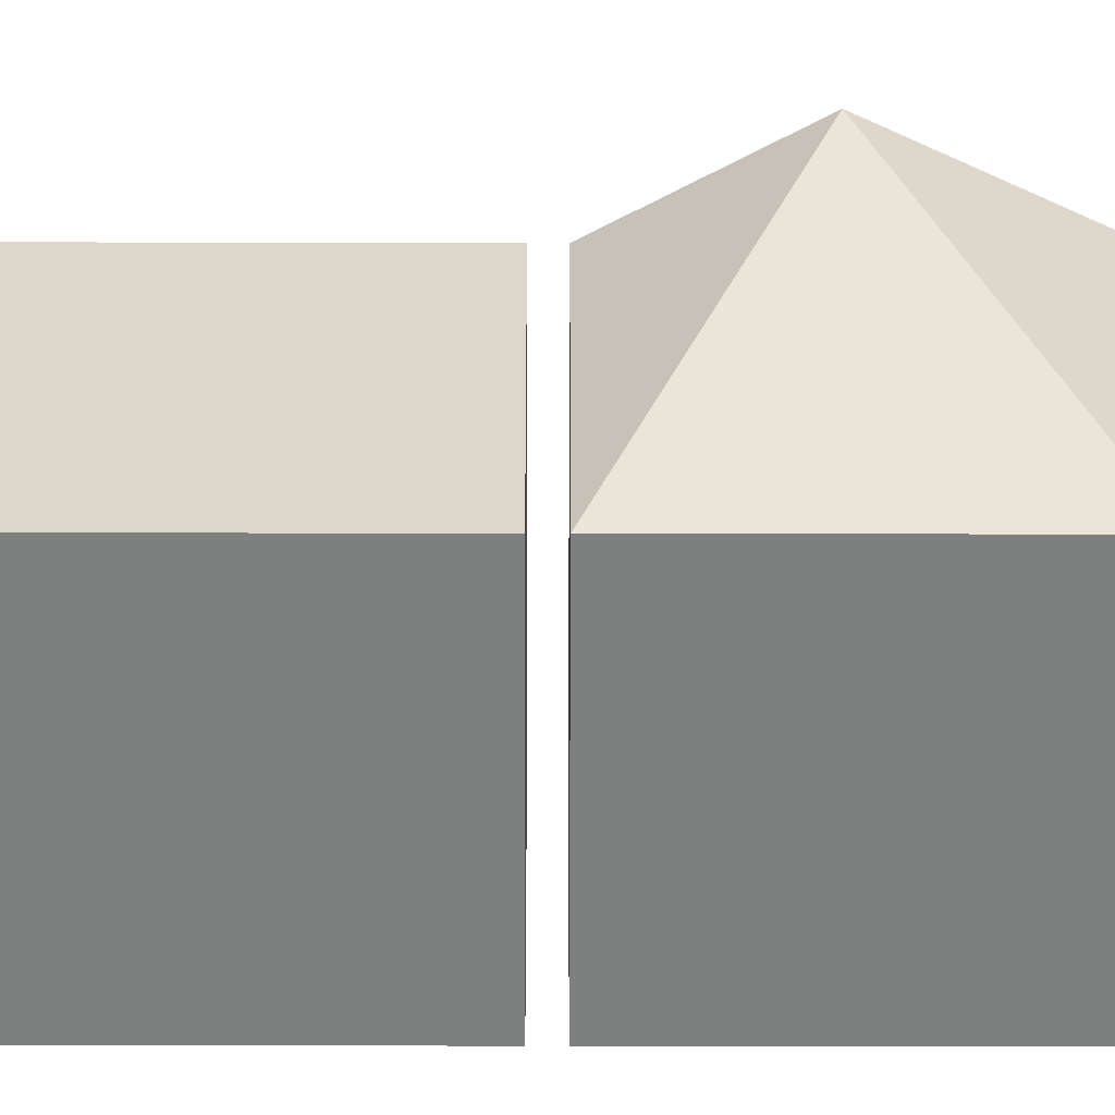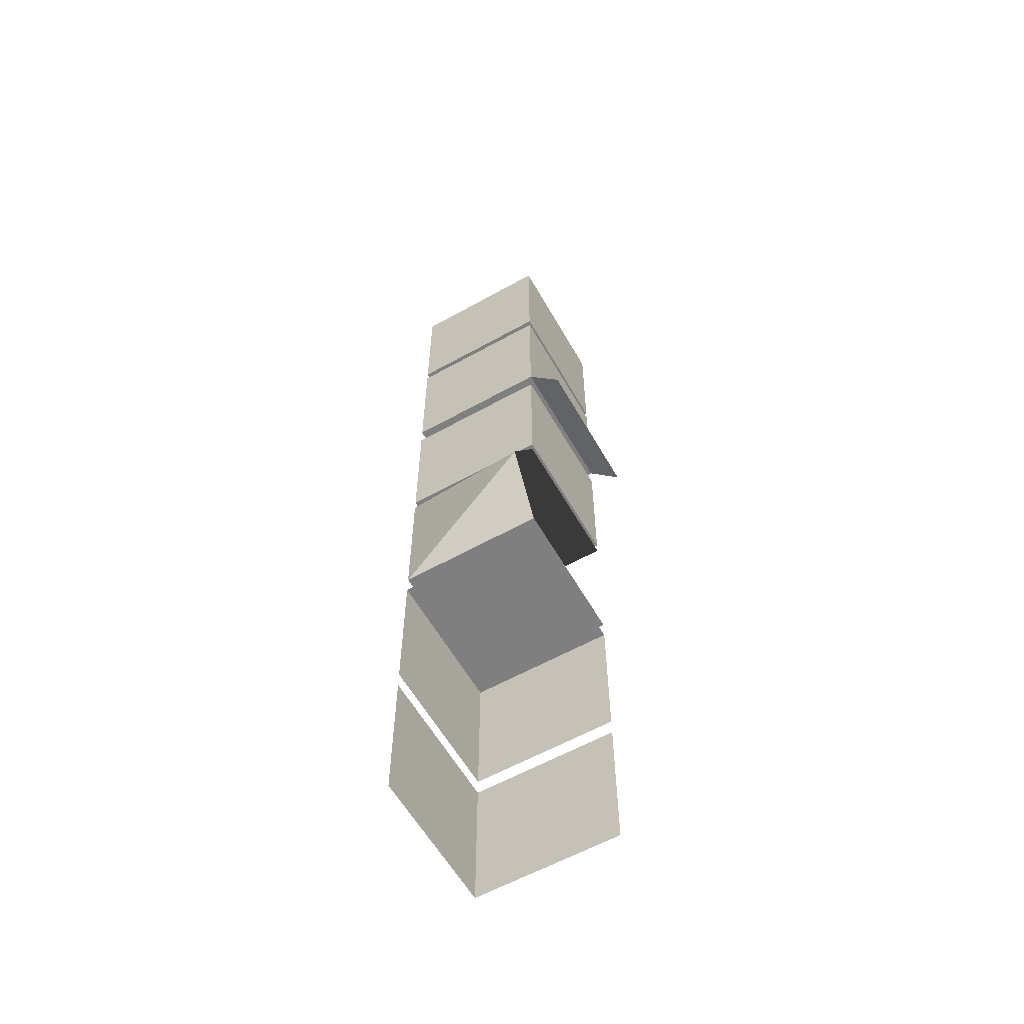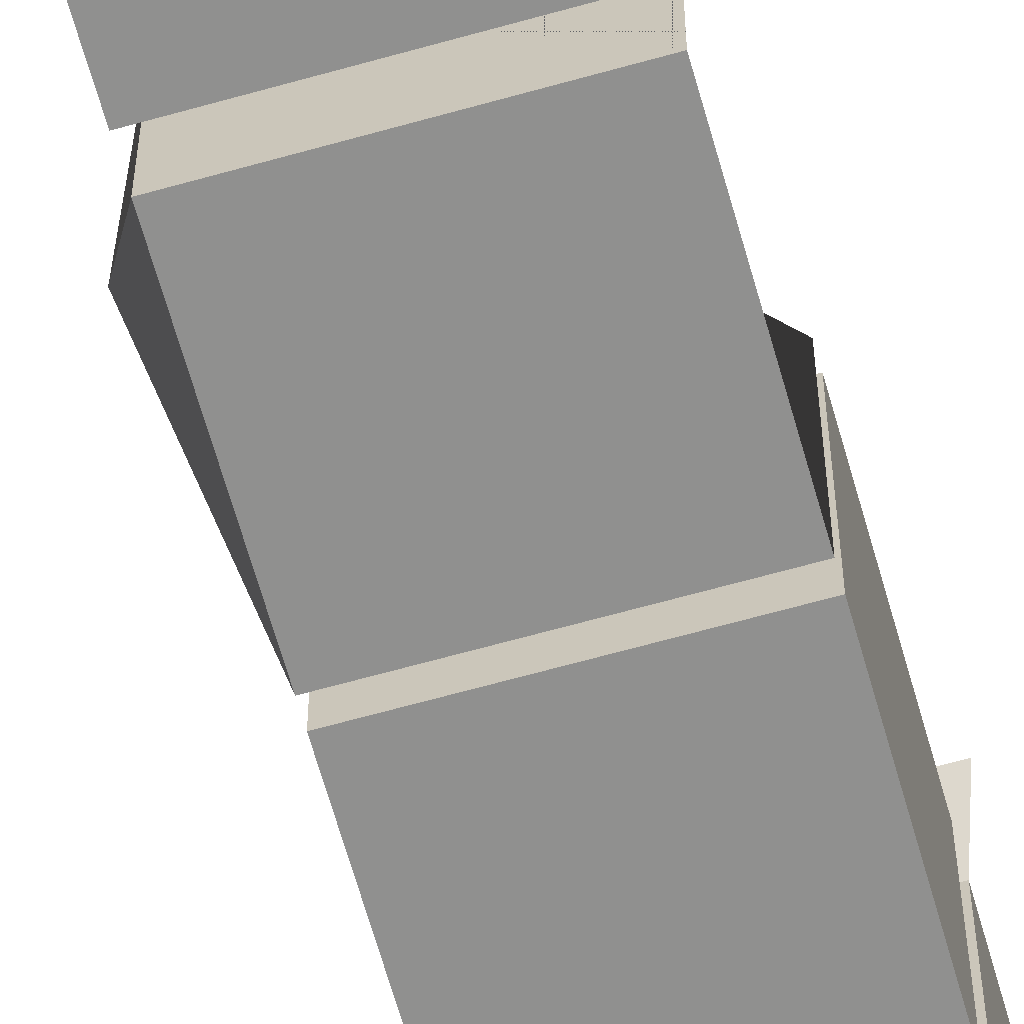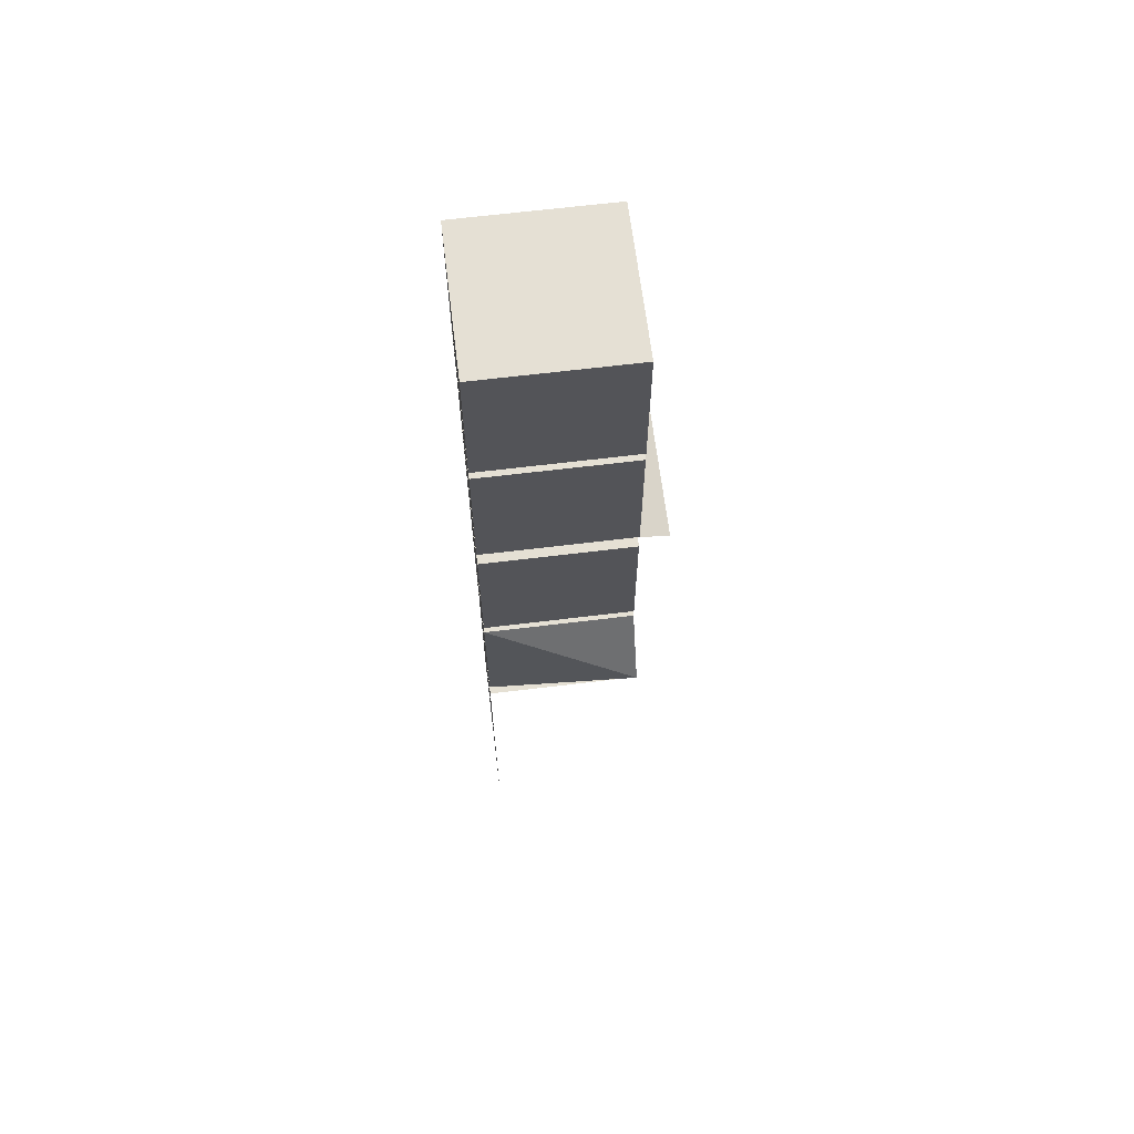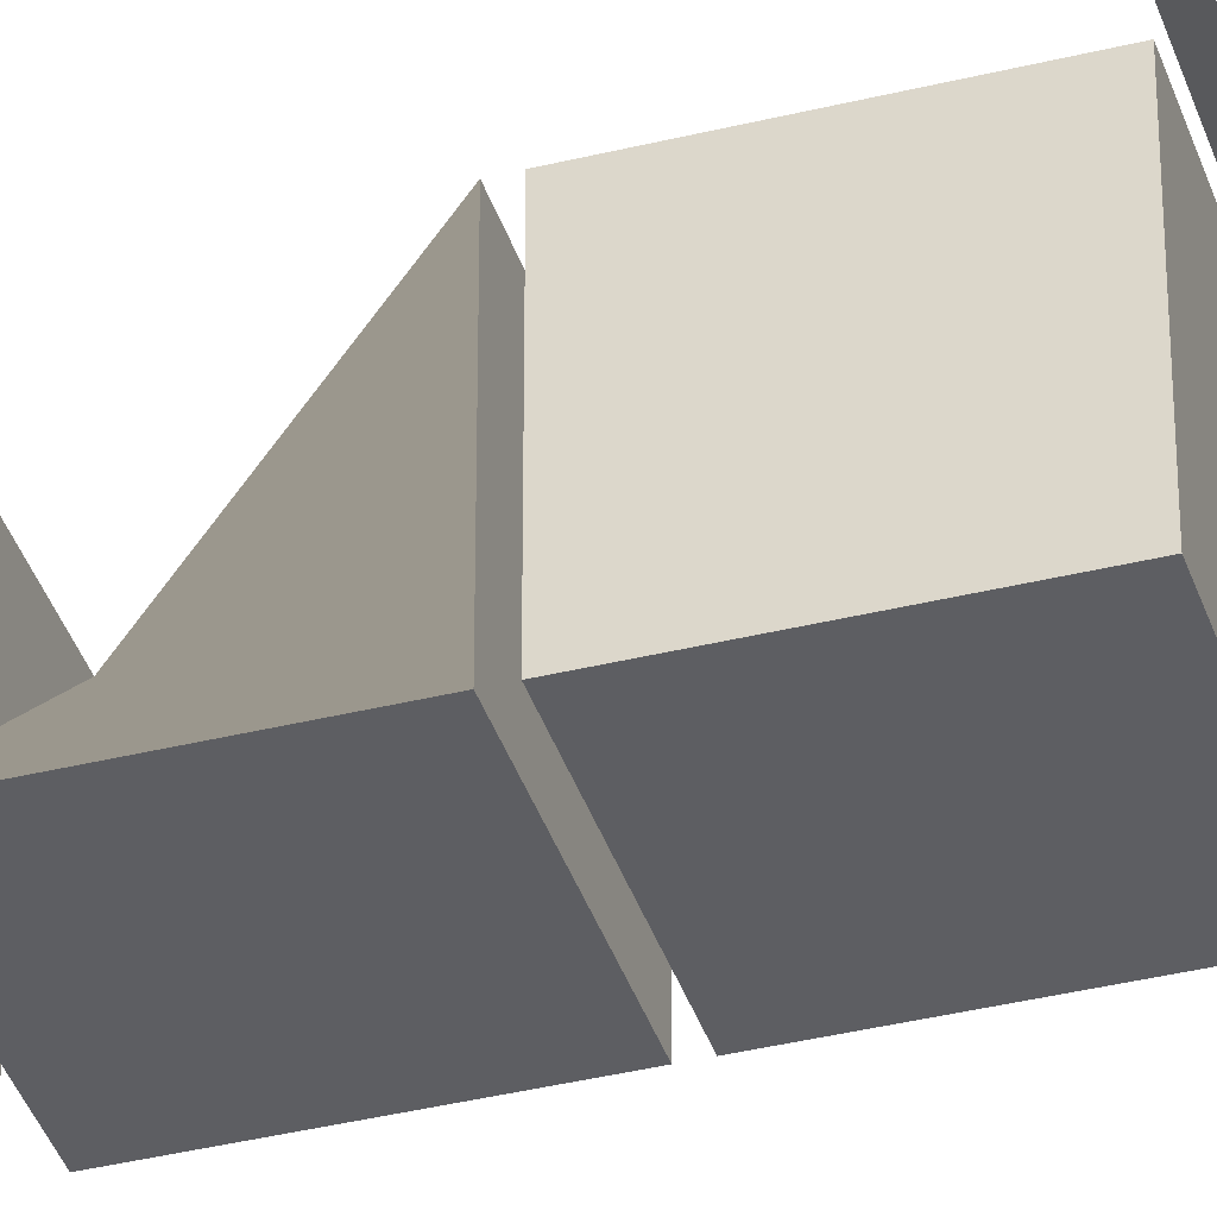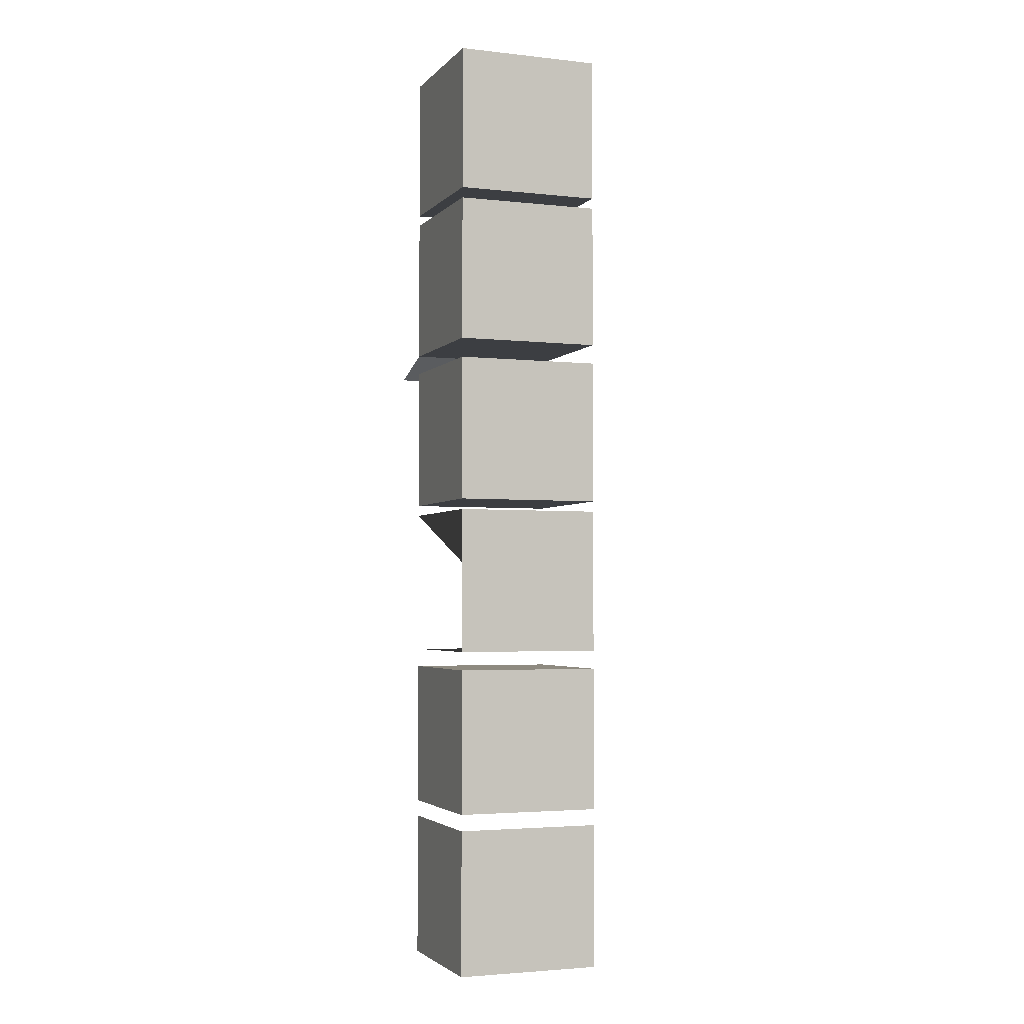
<metadata>
{"format":"obj","ext":"obj","renderer":"f3d","projection":"perspective","resolution":1024,"background":"white","views":[{"elev":-59.6,"azim":89.9,"up":"+Y"},{"elev":-59.9,"azim":119.7,"up":"+Z"},{"elev":-65.6,"azim":-164.2,"up":"+Y"},{"elev":65.2,"azim":83.0,"up":"+Z"},{"elev":-38.4,"azim":-72.7,"up":"+Y"},{"elev":-3.1,"azim":-20.7,"up":"+Z"}]}
</metadata>
<code>
o edge_with_no_face_Cube
v 1 1 -1
v 1 -1 -1
v 1 -1 1
v -1 1 -1
v -1 -1 -1
v -1 1 1
v -1 -1 1
f 7 6 4 5
f 5 2 3 7
l 1 2
l 4 1
o isolated_vertices_Cube.002
v -1 -1 3.225
v -1 1 3.225
v -1 -1 1.225
v -1 1 1.225
v 1 -1 3.225
v 1 1 3.225
v 1 -1 1.225
v 1 1 1.225
f 8 9 11 10
f 12 13 9 8
f 10 14 12 8
o ngon_Cube.003
v -1 -1 5.482
v -1 1 5.482
v -1 -1 3.482
v -1 1 3.482
v 1 -1 5.482
v 1 1 5.482
v 1 -1 3.482
v 1 1 3.482
v 1.523 1 4.548
f 23 19 18 16 17 21 24
f 18 19 23 22
f 22 24 20
f 20 21 17 16
f 18 22 20 16
f 20 24 21
f 24 22 23
o overlap_verts_Cube.004
v -1 -1 7.63
v -1 1 7.63
v -1 -1 5.63
v -1 1 5.63
v 1 -1 7.63
v 1 1 7.63
v 1 -1 5.63
v 1 1 5.63
v 1 1 7.63
f 25 26 28 27
f 27 28 32 31
f 31 32 30 29
f 29 30 26 25
f 27 31 29 25
f 32 28 26 30
l 30 33
o non-manifold_edge_Cube.005
v -1 -1 9.899
v -1 1 9.899
v -1 -1 7.899
v -1 1 7.899
v 1 -1 9.899
v 1 1 9.899
v 1 -1 7.899
v 1 1 7.899
v -1.117 1.408 7.582
v 0.8833 1.408 7.582
f 34 35 37 36
f 36 37 41 40
f 40 41 39 38
f 38 39 35 34
f 36 40 38 34
f 41 37 35 39
f 37 41 43 42
o z-fighting_Cube.006
v -1 -1 12.05
v -1 1 12.05
v -1 -1 10.05
v -1 1 10.05
v 1 -1 12.05
v 1 1 12.05
v 1 -1 10.05
v 1 1 10.05
v -1 1 10.81
v 1 1 10.81
v -1 1 10.3
v 1 1 10.3
f 44 45 47 46
f 46 47 51 50
f 50 51 49 48
f 48 49 45 44
f 46 50 48 44
f 51 47 45 49
f 52 53 55 54

</code>
